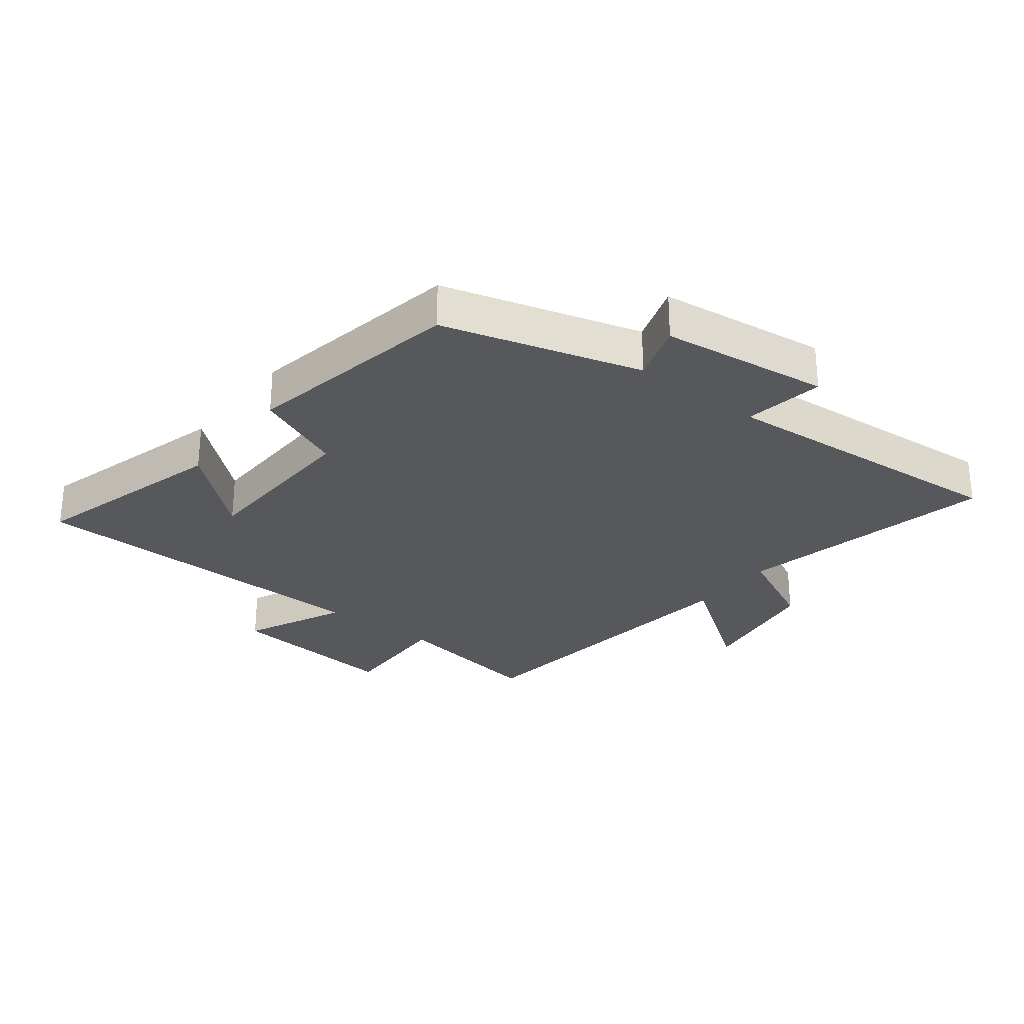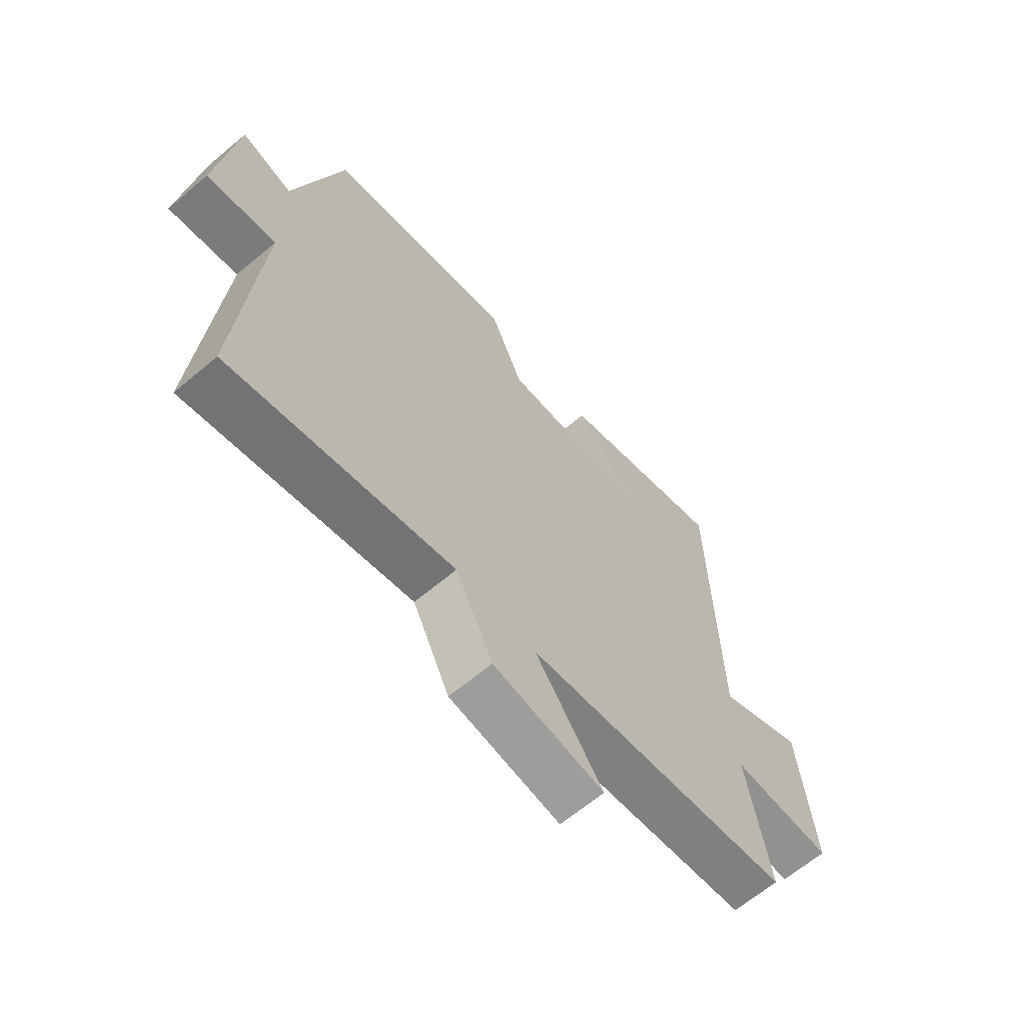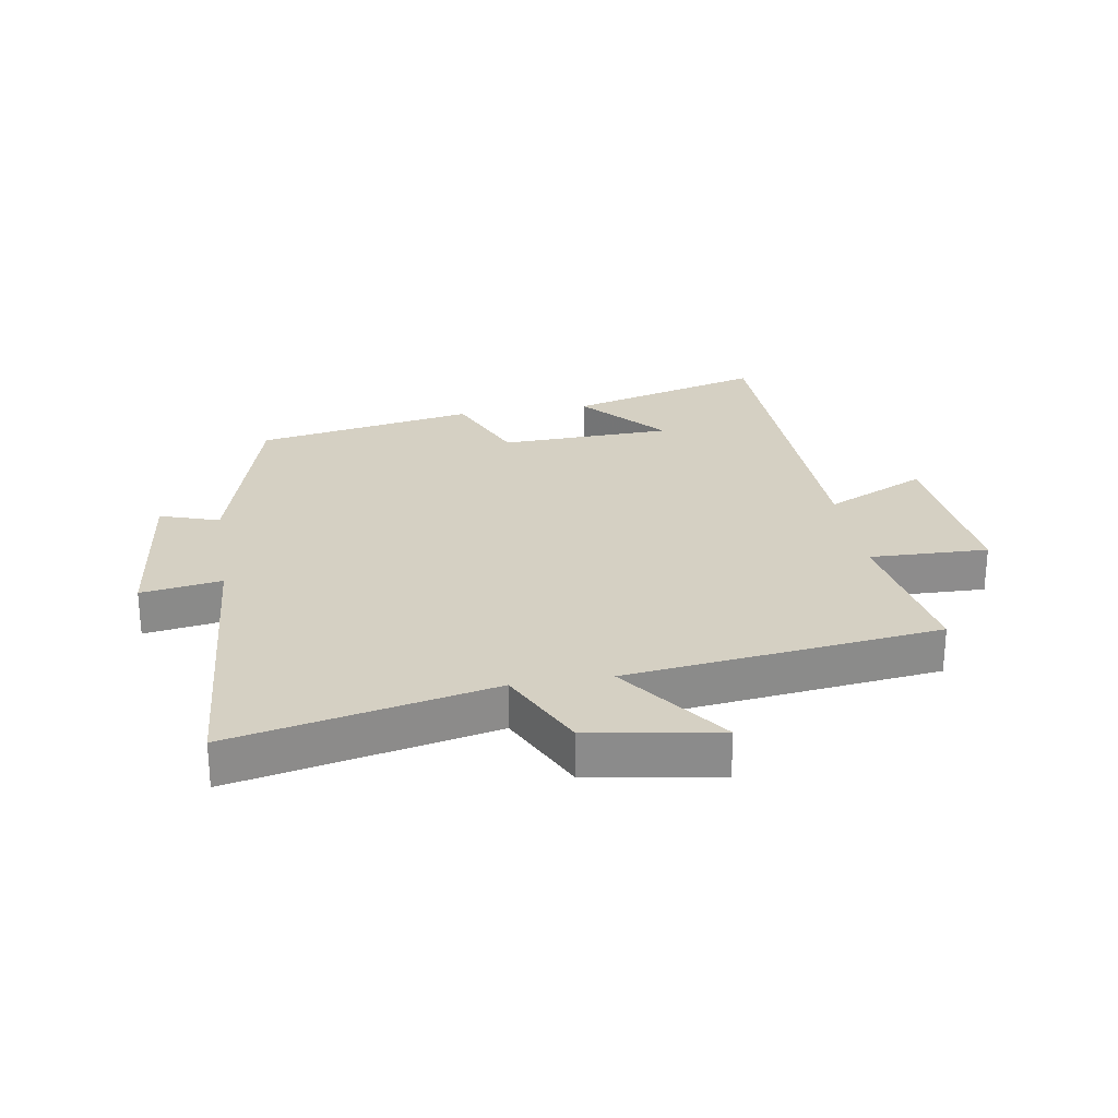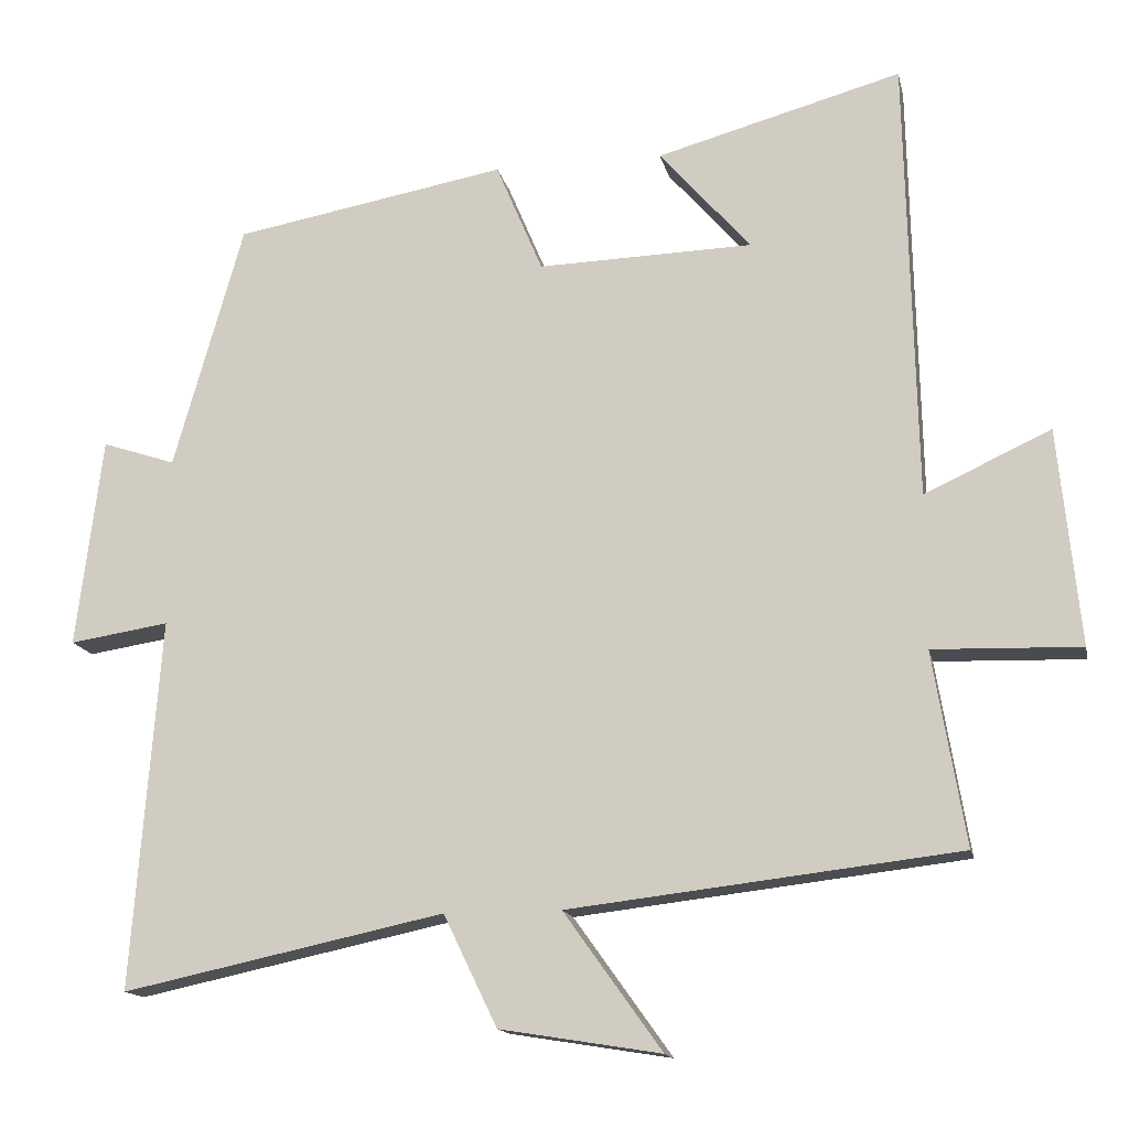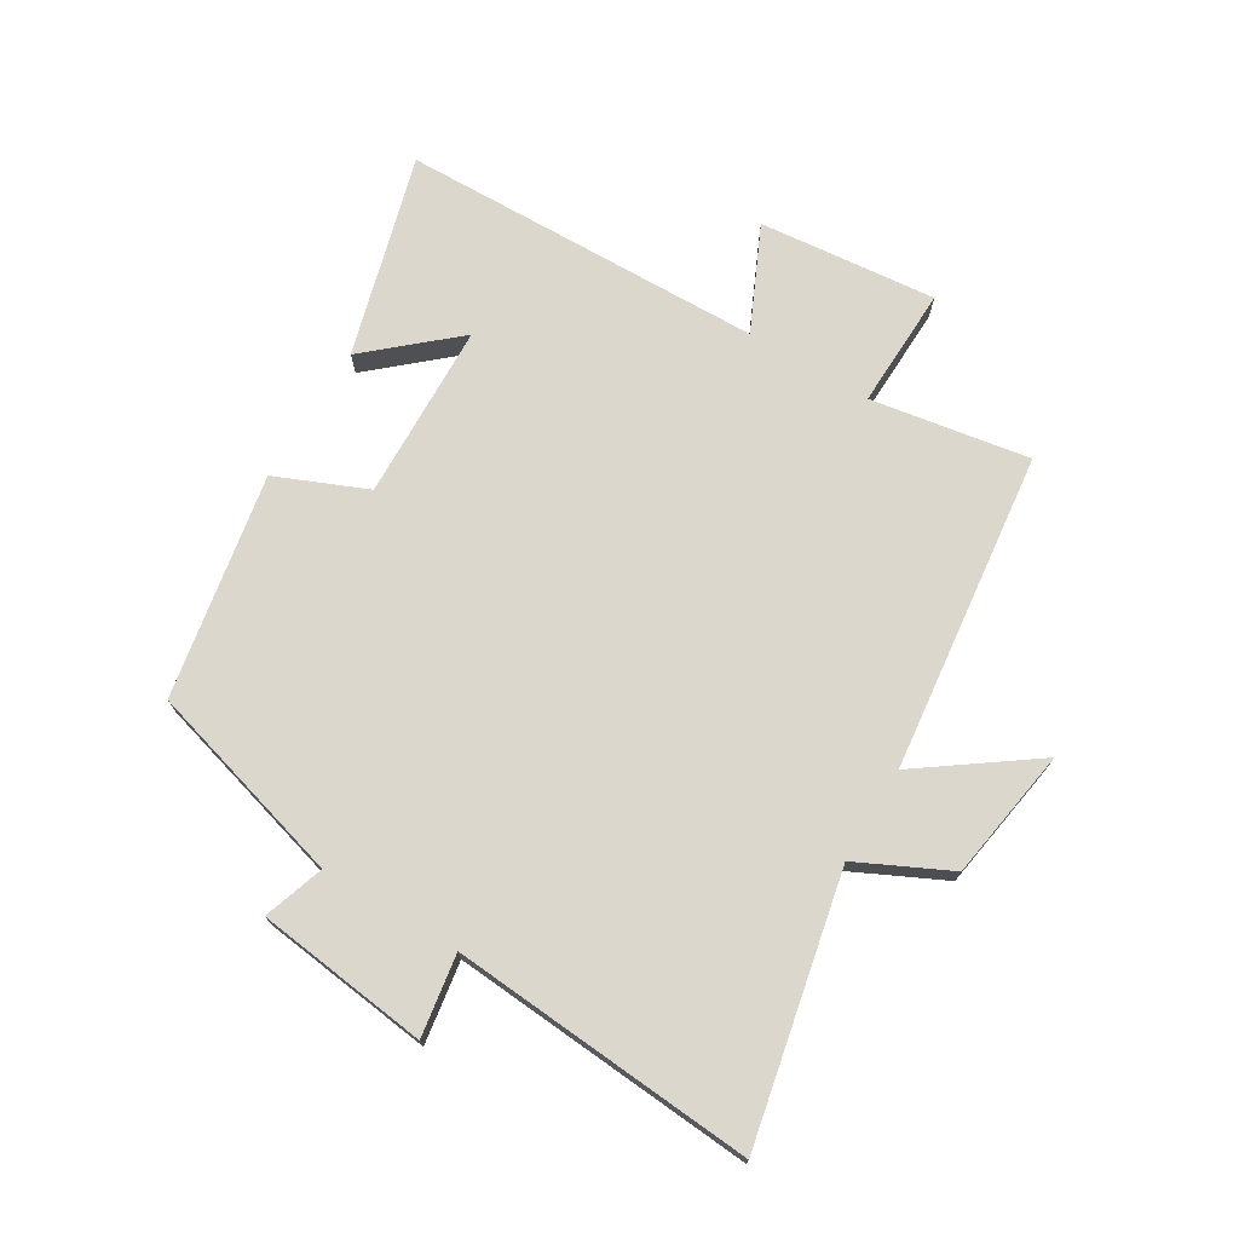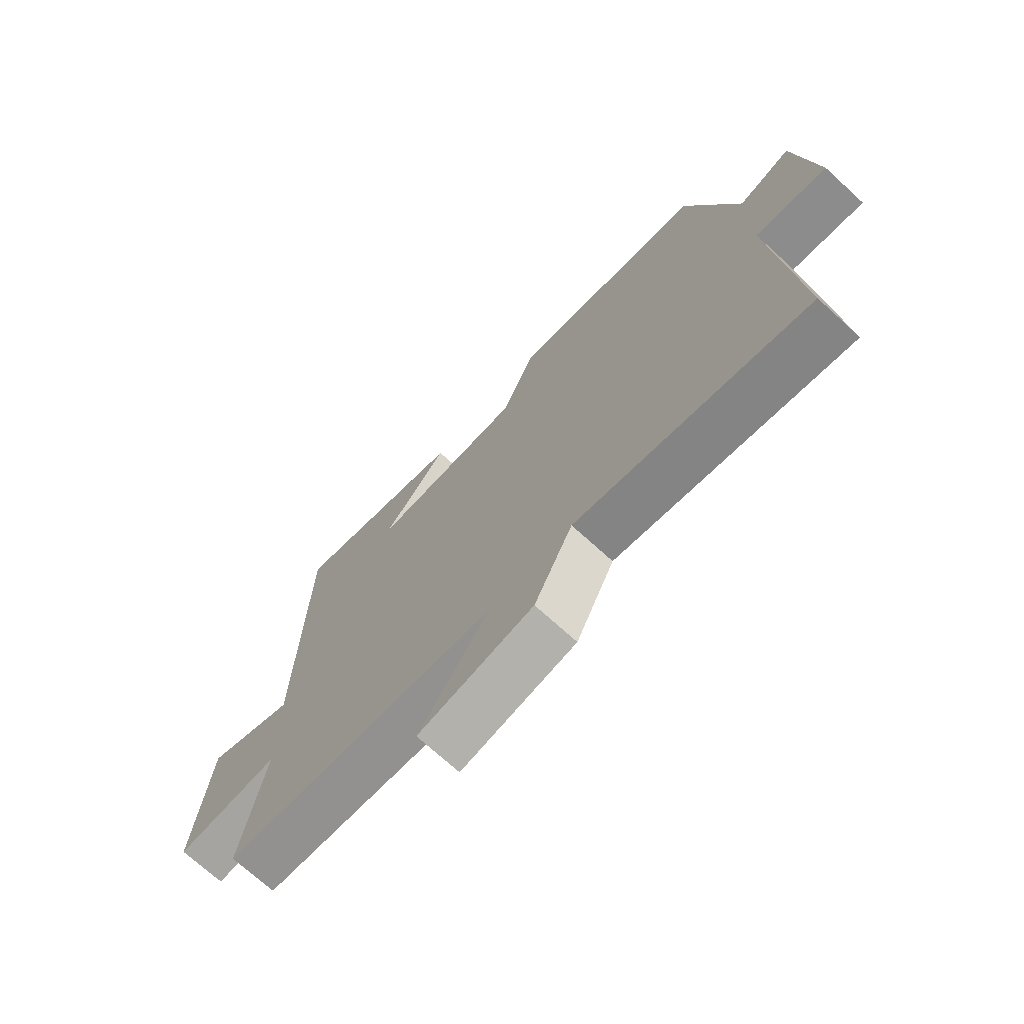
<metadata>
{"format":"obj","ext":"obj","renderer":"f3d","projection":"perspective","resolution":1024,"background":"white","views":[{"elev":-28.2,"azim":52.1,"up":"+Y"},{"elev":-64.7,"azim":130.3,"up":"+Z"},{"elev":26.1,"azim":170.5,"up":"+Y"},{"elev":-14.8,"azim":-168.1,"up":"+Z"},{"elev":73.1,"azim":121.0,"up":"+Y"},{"elev":-71.7,"azim":47.6,"up":"+Z"}]}
</metadata>
<code>
v 0.537 0.07 -0.589
v 0.117 0.07 -0.5
v 0.047 0.07 -0.645
v -0.163 0.07 -0.679
v -0.035 0.07 -0.5
v -0.542 0.07 -0.441
v -0.5 0.07 -0.189
v -0.692 0.07 -0.195
v -0.664 0.07 0.087
v -0.5 0.07 0.011
v -0.487 0.07 0.588
v -0.168 0.07 0.5
v -0.287 0.07 0.364
v -0.007 0.07 0.356
v 0.054 0.07 0.5
v 0.409 0.07 0.436
v 0.5 0.07 0.116
v 0.596 0.07 0.148
v 0.63 0.07 -0.126
v 0.5 0.07 -0.106
v 0.537 0 -0.589
v 0.117 0 -0.5
v 0.047 0 -0.645
v -0.163 0 -0.679
v -0.035 0 -0.5
v -0.542 0 -0.441
v -0.5 0 -0.189
v -0.692 0 -0.195
v -0.664 0 0.087
v -0.5 0 0.011
v -0.487 0 0.588
v -0.168 0 0.5
v -0.287 0 0.364
v -0.007 0 0.356
v 0.054 0 0.5
v 0.409 0 0.436
v 0.5 0 0.116
v 0.596 0 0.148
v 0.63 0 -0.126
v 0.5 0 -0.106
f 17 18 19 20
f 16 17 20
f 15 16 20
f 14 15 20
f 20 1 2
f 14 20 2
f 13 14 2
f 11 12 13
f 10 11 13 2
f 7 8 9 10
f 7 10 2
f 5 6 7 2
f 2 3 4 5
f 40 39 38 37
f 40 37 36
f 40 36 35
f 40 35 34
f 22 21 40
f 22 40 34
f 22 34 33
f 33 32 31
f 22 33 31 30
f 30 29 28 27
f 22 30 27
f 22 27 26 25
f 25 24 23 22
f 1 21 22 2
f 2 22 23 3
f 3 23 24 4
f 4 24 25 5
f 5 25 26 6
f 6 26 27 7
f 7 27 28 8
f 8 28 29 9
f 9 29 30 10
f 10 30 31 11
f 11 31 32 12
f 12 32 33 13
f 13 33 34 14
f 14 34 35 15
f 15 35 36 16
f 16 36 37 17
f 17 37 38 18
f 18 38 39 19
f 19 39 40 20
f 20 40 21 1

</code>
